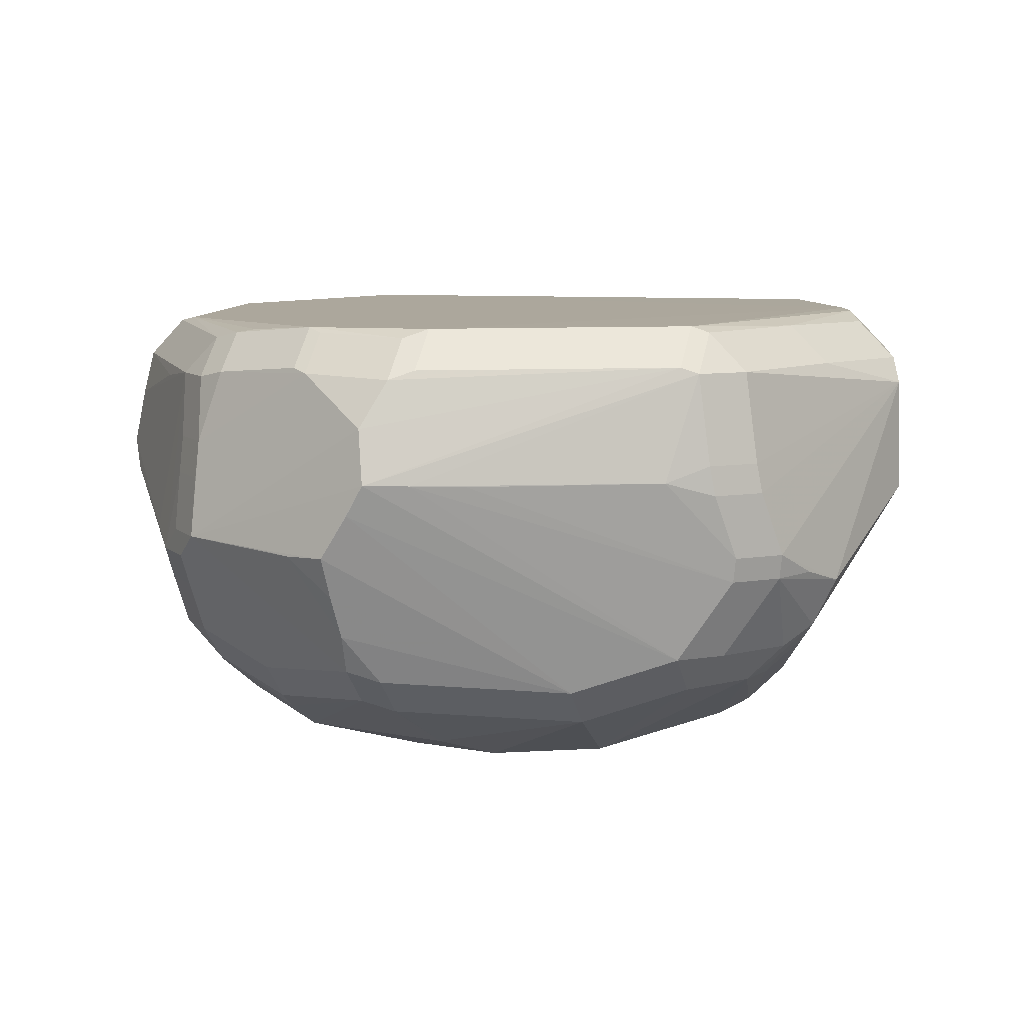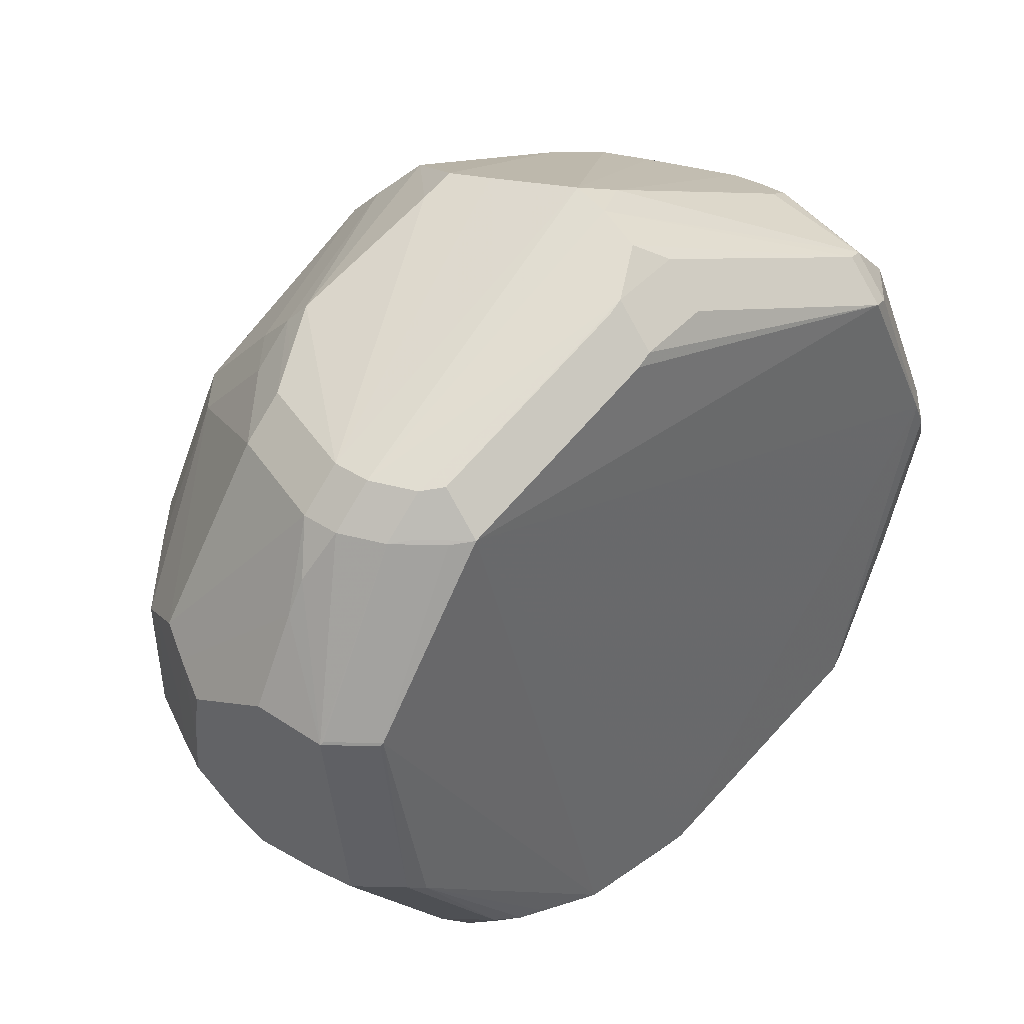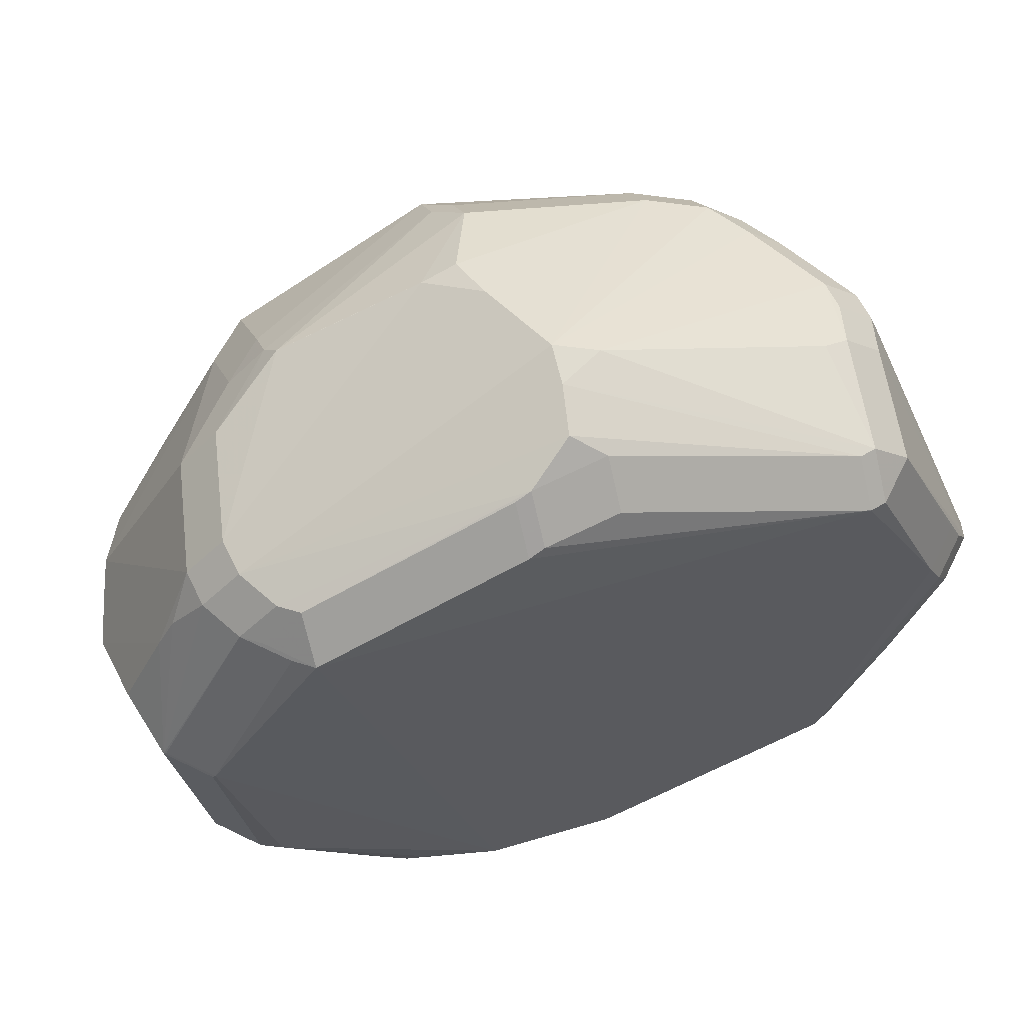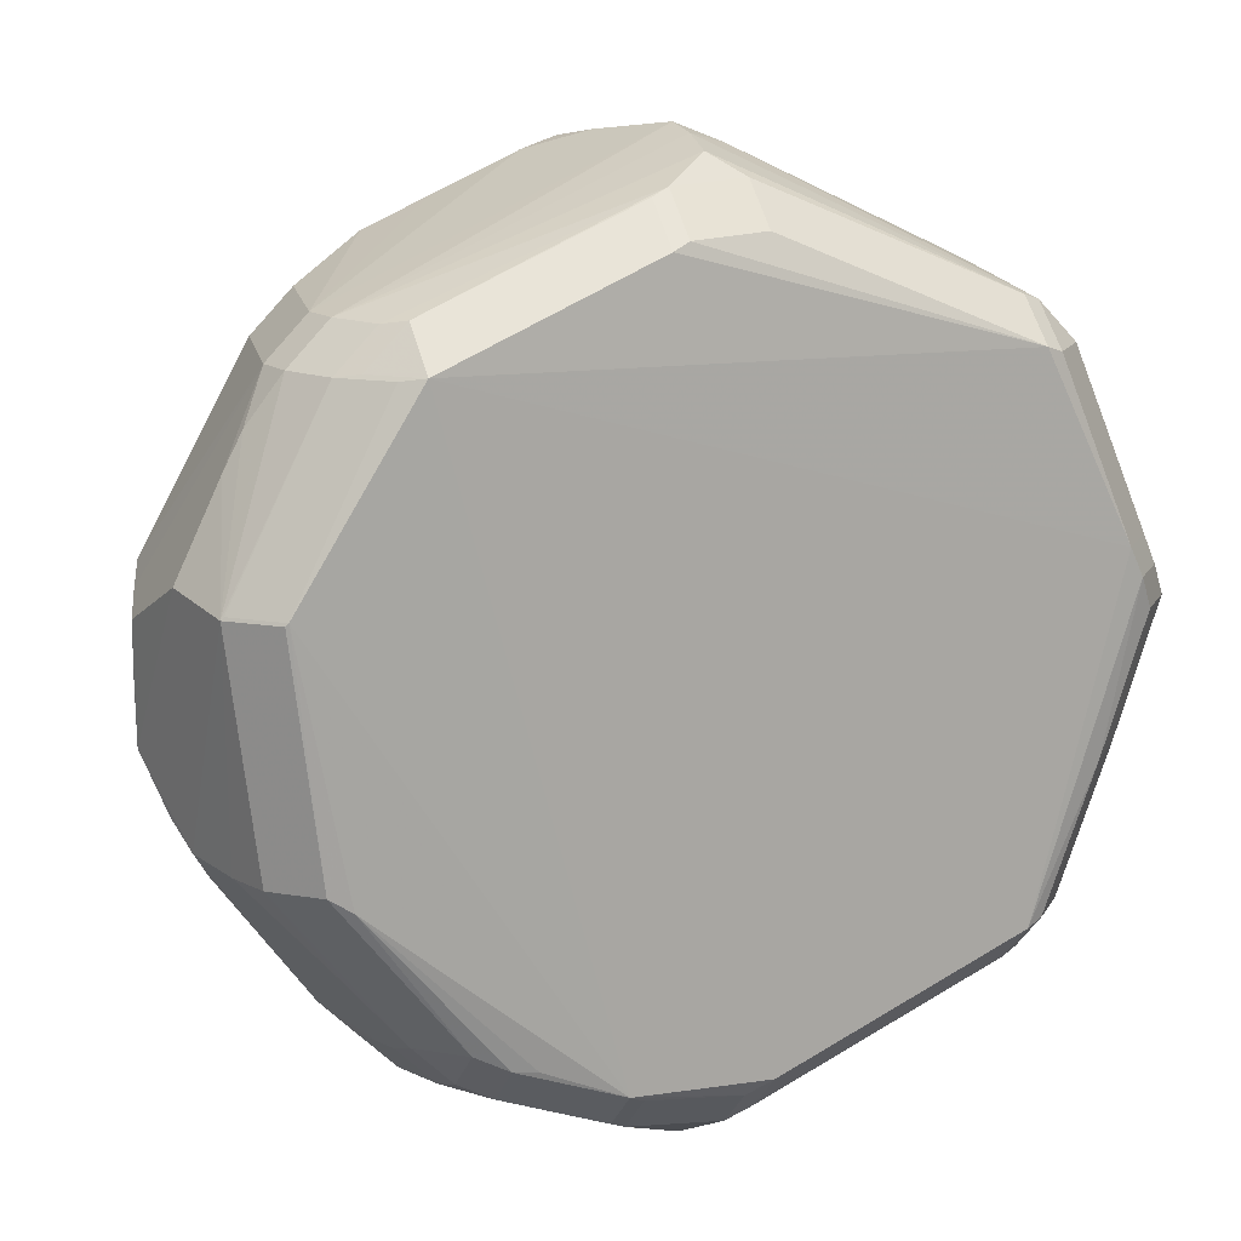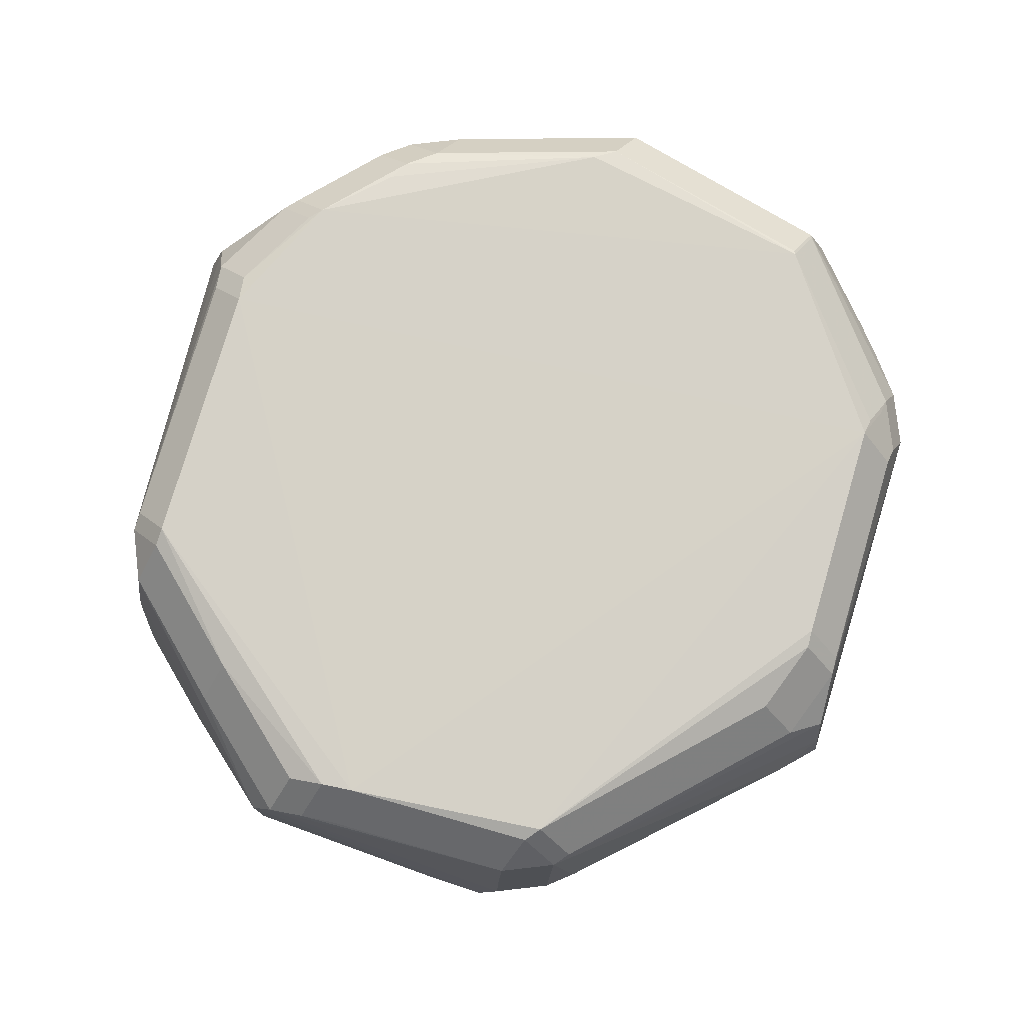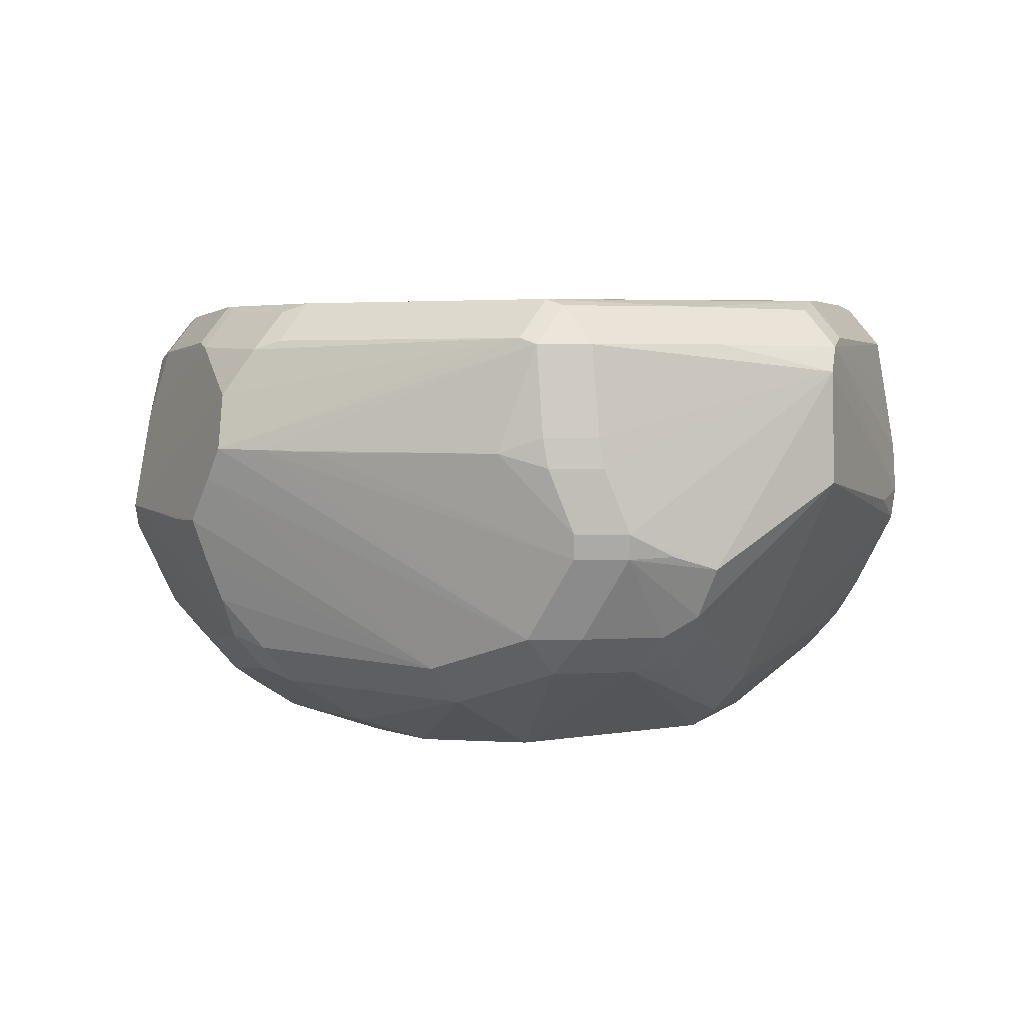
<metadata>
{"format":"obj","ext":"obj","renderer":"f3d","projection":"perspective","resolution":1024,"background":"white","views":[{"elev":8.4,"azim":19.5,"up":"+Z"},{"elev":40.5,"azim":-43.4,"up":"+Y"},{"elev":61.4,"azim":-18.5,"up":"+Y"},{"elev":14.1,"azim":-24.6,"up":"+Y"},{"elev":79.2,"azim":128.5,"up":"+Z"},{"elev":3.9,"azim":43.0,"up":"+Z"}]}
</metadata>
<code>
v 0.06924 0.04719 0.01365
v 0.06211 0.05432 0.01365
v 0.05576 -0.054 0.03595
v 0.05576 -0.04687 0.04307
v -0.05205 0.04887 0.03563
v -0.04492 0.056 0.03563
v -0.04492 0.04887 0.04276
v 0.009652 0.07345 0.03269
v 0.009652 0.06632 0.03982
v -0.04434 0.03437 -0.03064
v -0.03721 0.03437 -0.03777
v -0.04498 -0.02534 -0.03732
v 0.002495 -0.07914 0.02529
v -0.07295 0.01598 0.03485
v -0.06582 0.01598 0.04198
v -0.04314 0.05936 -0.006179
v 0.08471 0.003351 0.03444
v 0.07758 0.003351 0.04157
v -0.07871 0.009878 0.007043
v 0.07221 -0.02052 -0.01978
v 0.06508 -0.02052 -0.02691
v -0.07663 0.01786 0.02242
v 0.05706 0.05711 0.01516
v -0.00432 0.07286 0.03466
v -0.00432 0.06574 0.04179
v -0.02707 -0.0461 -0.03559
v 0.003883 -0.05473 -0.03525
v -0.07475 -0.002085 -0.004536
v -0.003045 0.07687 -0.009014
v 0.08178 0.009047 0.03623
v 0.07465 0.009047 0.04336
v 0.00637 -0.07458 0.03391
v 0.00637 -0.06745 0.04104
v 0.04297 0.04182 -0.03523
v 0.0213 -0.07375 0.01486
v -0.05817 -0.02883 -0.02416
v -0.05104 -0.02883 -0.03129
v -0.07388 0.01584 -0.006261
v 0.04236 0.0234 -0.04189
v -0.05699 -0.02809 0.0415
v -0.01247 -0.07841 0.001006
v -0.04388 -0.06036 0.01322
v -0.03675 -0.06749 0.01322
v -0.06898 -0.03081 0.009588
v 0.03584 -0.05684 -0.02594
v 0.03584 -0.04971 -0.03307
v 0.06209 -0.04386 -0.01938
v 0.05496 -0.05098 -0.01938
v 0.05496 -0.04386 -0.0265
v -0.003121 -0.07503 -0.0143
v -0.009439 0.0749 -0.008572
v 0.07068 -0.03077 -0.01942
v 0.06355 -0.03077 -0.02655
v 0.005091 0.03856 -0.04202
v -0.05644 0.04935 -0.002196
v -0.04931 0.05647 -0.002196
v -0.0438 -0.05886 0.02019
v -0.03668 -0.06599 0.02019
v -0.01398 -0.07086 0.03532
v -0.01398 -0.06373 0.04244
v -0.07509 -0.01142 -0.003838
v -0.02791 -0.07306 0.001747
v -0.06083 0.04841 0.01817
v -0.05371 0.05553 0.01817
v -0.06744 -0.01621 -0.01764
v -0.03254 -0.06416 0.03355
v -0.03254 -0.05703 0.04067
v 0.06768 0.04643 0.02426
v -0.05339 -0.05176 0.0008649
v -0.07128 0.01077 -0.01343
v 0.003239 0.06883 -0.02415
v 0.003239 0.0617 -0.03128
v 0.03312 0.034 -0.04165
v 0.0659 0.04585 0.03523
v 0.05878 0.05298 0.03523
v 0.05878 0.04585 0.04235
v 0.002268 -0.0694 -0.02368
v 0.002268 -0.06227 -0.03081
v -0.07472 -0.02051 0.00974
v -0.07297 -0.02487 0.01479
v 0.07515 0.03499 0.003259
v -0.04416 0.05203 -0.01412
v -0.03703 0.05916 -0.01412
v -0.03703 0.05203 -0.02125
v -0.0003803 0.07826 -0.001311
v -0.000675 0.06094 -0.03169
v -0.000675 0.05381 -0.03882
v 0.08707 2.592e-05 0.008685
v -0.05553 0.04821 0.03278
v -0.0484 0.05534 0.03278
v -0.0484 0.04821 0.03991
v -0.05474 -0.04326 0.03063
v 0.005788 0.07914 0.02058
v -0.02429 0.06831 -0.009683
v -0.07813 -0.001059 0.004763
v 0.05842 0.03675 -0.02384
v 0.0513 0.03675 -0.03097
v 0.04933 0.005002 -0.04252
v -0.005236 -0.03167 -0.04498
v 0.01068 -0.07203 0.03559
v 0.01068 -0.0649 0.04272
v -0.06872 0.03389 0.0224
v -0.02836 -0.05749 0.04137
v 0.004144 -0.08165 0.01529
v -0.05118 -0.0438 -0.01973
v 0.0412 0.06449 0.01499
v -0.03543 0.06332 -0.01063
v 0.06203 0.04453 -0.01531
v 0.0549 0.05166 -0.01531
v 0.06622 0.04412 -0.008729
v 0.05909 0.05124 -0.008729
v 0.005192 -0.04648 -0.04016
v 0.05543 0.05407 0.0364
v 0.05543 0.04694 0.04353
v -0.004419 -0.08108 0.001354
v 0.01283 -0.0359 -0.04455
v -0.07345 0.01543 0.03462
v -0.06632 0.01543 0.04175
v 0.03393 -0.02039 -0.0438
v -0.06915 0.007619 -0.0191
v -0.06202 0.007619 -0.02623
v 0.06864 -0.04688 0.01799
v 0.06151 -0.054 0.01799
v 0.07917 0.01418 0.0365
v 0.07204 0.01418 0.04363
v 0.00404 0.07721 0.02916
v -0.0486 -0.04889 -0.01872
v -0.04148 -0.05602 -0.01872
v -0.04148 -0.04889 -0.02585
v -0.02045 -0.07566 0.001639
v 0.01188 -0.07815 0.01514
v -0.007221 0.0715 0.03511
v -0.007221 0.06437 0.04223
v -0.04872 -0.05459 -0.008722
v -0.04159 -0.06172 -0.008722
v 0.043 -0.003623 -0.04303
v 0.04106 0.03041 -0.04161
v -0.04842 -0.05848 -0.002432
v -0.04129 -0.06561 -0.002432
v 0.07168 0.04437 0.005041
v 0.06455 0.0515 0.005041
v 0.03244 -0.02711 -0.04406
v 0.07597 -0.02059 0.03481
v 0.06884 -0.02059 0.04194
v -0.07016 -0.02585 0.02526
v 0.07287 -0.04317 0.0004846
v 0.06574 -0.0503 0.0004846
v -0.02585 -0.05998 -0.02471
v -0.02585 -0.05285 -0.03184
v 0.07638 -0.03496 -0.003841
v 0.01441 0.07696 0.01512
v 0.01111 0.04446 -0.04167
v 0.07226 -0.04261 -0.004119
v 0.06513 -0.04974 -0.004119
v -0.003917 -0.07814 -0.006427
v -0.06554 0.03996 0.02253
v 0.006334 0.08028 0.01349
v 0.07986 -0.02654 -0.006558
v -0.01117 -0.07219 0.03444
v -0.01117 -0.06506 0.04157
v -0.07063 -0.01151 -0.01588
v -0.0635 -0.01151 -0.023
v -0.05738 0.01066 -0.03033
v -0.05025 0.01066 -0.03745
v -0.04928 0.004019 -0.03744
v -0.07624 0.01292 1.228e-05
v 0.06284 0.003924 -0.03146
v 0.05571 0.003924 -0.03859
v -0.04368 -0.06295 0.002254
v -0.03655 -0.07008 0.002254
v -0.04554 -0.05404 0.03224
v -0.03841 -0.06117 0.03224
v -0.03841 -0.05404 0.03937
v 0.07541 -0.02654 -0.01564
v 0.06828 -0.02654 -0.02277
v 0.0713 0.04359 -0.0007435
v 0.06417 0.05072 -0.0007435
v -0.02675 -0.03602 -0.0415
v 0.004144 0.04923 -0.04062
v 0.08653 -9.63e-06 0.02972
v 0.06611 -0.04582 0.03479
v 0.05898 -0.05295 0.03479
v 0.05898 -0.04582 0.04192
v -0.07754 -0.01119 0.003098
v 0.05657 0.04538 -0.02225
v 0.04944 0.05251 -0.02225
v 0.04944 0.04538 -0.02938
v -0.05991 0.04842 0.02512
v -0.05279 0.05555 0.02512
v 0.05433 -0.05836 0.01505
v 0.0008546 -0.08145 0.009549
v -0.06804 -0.02556 0.03356
v -0.06091 -0.02556 0.04069
v 0.03813 0.0561 -0.02508
v 0.03813 0.04897 -0.03221
v 0.06964 -0.04661 0.01247
v 0.06252 -0.05374 0.01247
v -0.003766 -0.07153 -0.0216
v -0.003766 -0.0644 -0.02873
f 99 164 11
f 191 48 104
f 104 115 191
f 38 63 55
f 10 38 55
f 120 38 10
f 10 163 120
f 165 162 164
f 12 162 165
f 164 162 121
f 37 162 12
f 12 129 37
f 105 36 127
f 127 44 105
f 105 44 36
f 161 36 65
f 150 158 146
f 101 7 60
f 104 3 13
f 13 3 32
f 159 13 32
f 189 157 64
f 19 184 22
f 22 184 117
f 64 107 56
f 60 7 15
f 133 7 114
f 114 25 133
f 48 191 45
f 45 191 115
f 104 13 170
f 13 159 170
f 177 23 2
f 63 38 166
f 166 38 28
f 70 120 161
f 70 38 120
f 161 28 70
f 28 38 70
f 26 129 12
f 127 129 128
f 61 28 161
f 161 65 61
f 61 65 36
f 36 44 61
f 42 138 169
f 117 184 80
f 88 158 174
f 104 48 131
f 131 35 190
f 190 147 197
f 33 101 60
f 32 3 100
f 126 189 24
f 16 56 107
f 71 107 51
f 51 29 71
f 71 29 194
f 157 186 194
f 2 23 75
f 23 151 75
f 76 74 75
f 76 114 125
f 125 101 4
f 7 101 125
f 125 114 7
f 77 50 198
f 45 50 77
f 130 115 104
f 104 170 130
f 134 44 127
f 134 138 44
f 185 108 96
f 88 174 167
f 167 174 20
f 167 176 88
f 167 96 108
f 167 110 176
f 108 110 167
f 142 49 46
f 157 151 111
f 111 151 177
f 46 78 27
f 27 112 46
f 78 112 27
f 178 26 12
f 12 165 178
f 178 165 164
f 178 164 99
f 99 112 178
f 178 112 78
f 129 26 149
f 139 128 148
f 139 148 198
f 198 170 139
f 95 61 184
f 95 184 19
f 19 166 95
f 95 166 28
f 28 61 95
f 159 59 66
f 138 42 57
f 44 80 79
f 79 80 184
f 79 61 44
f 184 61 79
f 150 146 153
f 153 158 150
f 153 174 158
f 190 197 123
f 160 33 60
f 157 189 93
f 189 126 93
f 93 151 157
f 93 126 113
f 113 75 93
f 93 75 151
f 25 114 9
f 14 89 117
f 91 15 7
f 24 189 90
f 117 89 188
f 94 107 64
f 64 51 94
f 94 51 107
f 29 51 85
f 157 194 85
f 85 194 29
f 64 157 85
f 85 51 64
f 23 177 106
f 106 151 23
f 177 151 106
f 88 176 81
f 176 140 81
f 141 177 2
f 180 181 122
f 88 81 180
f 180 81 140
f 180 158 88
f 180 146 158
f 122 196 180
f 180 196 146
f 31 125 4
f 124 30 74
f 155 45 115
f 155 50 45
f 41 130 170
f 50 155 41
f 115 130 41
f 41 155 115
f 53 142 98
f 98 168 53
f 49 142 53
f 53 168 21
f 21 175 53
f 46 112 116
f 116 142 46
f 116 112 99
f 99 142 116
f 98 142 136
f 137 168 98
f 109 186 157
f 157 111 109
f 82 10 55
f 199 149 26
f 199 178 78
f 26 178 199
f 128 139 135
f 58 66 172
f 159 66 58
f 43 170 58
f 58 170 159
f 145 92 192
f 145 192 117
f 117 80 145
f 44 138 69
f 69 80 44
f 172 173 171
f 192 92 171
f 80 69 171
f 138 57 171
f 171 69 138
f 171 145 80
f 92 145 171
f 15 118 193
f 48 49 47
f 154 131 48
f 35 131 154
f 190 35 154
f 154 147 190
f 181 183 182
f 190 123 182
f 182 131 190
f 182 3 104
f 104 131 182
f 4 183 144
f 144 31 4
f 18 31 144
f 113 126 8
f 8 126 24
f 24 90 6
f 6 132 24
f 6 5 7
f 156 188 63
f 117 188 156
f 68 1 74
f 181 180 143
f 17 143 180
f 1 68 17
f 140 1 17
f 17 180 140
f 74 30 17
f 17 68 74
f 50 41 62
f 62 41 170
f 198 50 62
f 62 170 198
f 119 142 99
f 99 136 119
f 119 136 142
f 54 136 99
f 152 136 54
f 99 11 54
f 54 179 152
f 11 179 54
f 87 179 11
f 11 84 87
f 152 137 73
f 98 136 73
f 73 136 152
f 168 137 97
f 56 16 83
f 83 16 107
f 84 82 83
f 60 15 40
f 40 193 173
f 15 193 40
f 153 47 52
f 174 153 52
f 102 156 63
f 19 22 102
f 102 22 117
f 117 156 102
f 102 166 19
f 63 166 102
f 86 107 71
f 86 83 107
f 187 186 185
f 187 97 137
f 179 87 195
f 72 195 87
f 39 137 98
f 98 73 39
f 39 73 137
f 67 40 173
f 34 137 152
f 152 179 34
f 179 195 34
f 34 195 187
f 34 187 137
f 103 67 60
f 60 40 103
f 40 67 103
f 164 163 10
f 10 11 164
f 121 163 164
f 120 163 121
f 161 120 121
f 121 162 161
f 161 162 37
f 37 36 161
f 127 36 37
f 37 129 127
f 55 63 56
f 56 63 64
f 49 45 46
f 48 45 49
f 169 170 42
f 42 170 43
f 101 33 100
f 100 33 32
f 100 3 4
f 4 101 100
f 132 25 24
f 133 25 132
f 113 114 75
f 75 114 76
f 46 45 77
f 77 78 46
f 176 110 111
f 111 177 176
f 149 128 129
f 148 128 149
f 139 170 169
f 169 138 139
f 196 123 197
f 122 123 196
f 196 147 146
f 196 197 147
f 160 59 159
f 60 59 160
f 32 33 160
f 160 159 32
f 14 118 15
f 117 118 14
f 91 14 15
f 89 14 91
f 89 91 5
f 5 91 7
f 64 63 188
f 188 189 64
f 188 90 189
f 89 90 188
f 176 177 141
f 141 140 176
f 1 75 74
f 2 75 1
f 140 141 1
f 1 141 2
f 76 125 124
f 124 74 76
f 124 31 30
f 125 31 124
f 175 21 20
f 20 174 175
f 20 21 168
f 168 167 20
f 109 108 185
f 185 186 109
f 109 111 110
f 109 110 108
f 11 10 82
f 82 84 11
f 78 77 199
f 199 77 198
f 148 149 199
f 198 148 199
f 135 134 127
f 127 128 135
f 135 139 138
f 138 134 135
f 58 42 43
f 58 57 42
f 57 58 171
f 171 58 172
f 193 171 173
f 192 171 193
f 193 118 117
f 117 192 193
f 154 47 153
f 48 47 154
f 146 147 154
f 154 153 146
f 182 123 122
f 122 181 182
f 4 3 182
f 182 183 4
f 8 114 113
f 8 9 114
f 24 25 8
f 25 9 8
f 133 132 6
f 6 7 133
f 89 5 6
f 6 90 89
f 143 144 183
f 143 183 181
f 30 31 17
f 17 31 18
f 144 143 17
f 18 144 17
f 167 168 97
f 96 167 97
f 55 56 83
f 83 82 55
f 52 175 174
f 52 53 175
f 49 53 52
f 52 47 49
f 84 83 86
f 86 87 84
f 96 97 187
f 185 96 187
f 186 187 195
f 195 194 186
f 87 86 72
f 72 86 71
f 194 195 72
f 71 194 72
f 67 59 60
f 67 66 59
f 172 66 67
f 67 173 172

</code>
